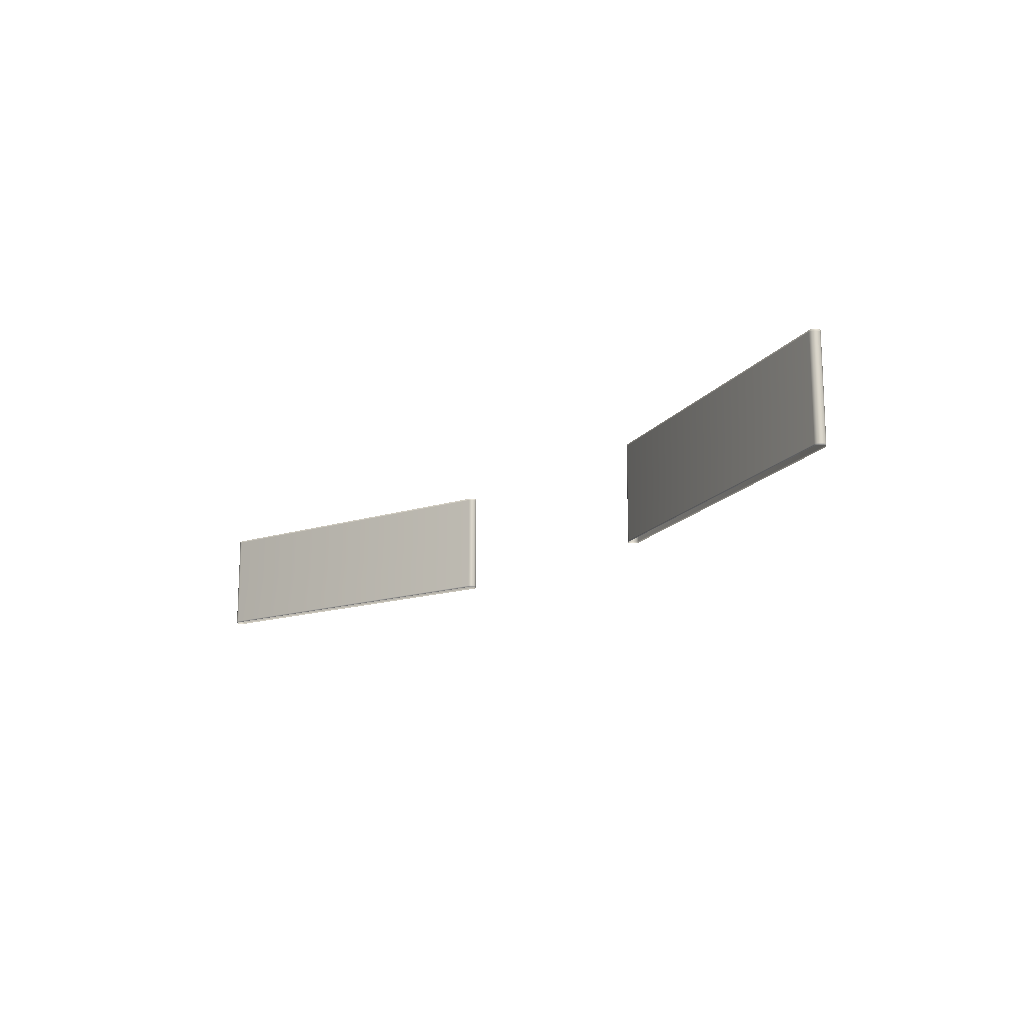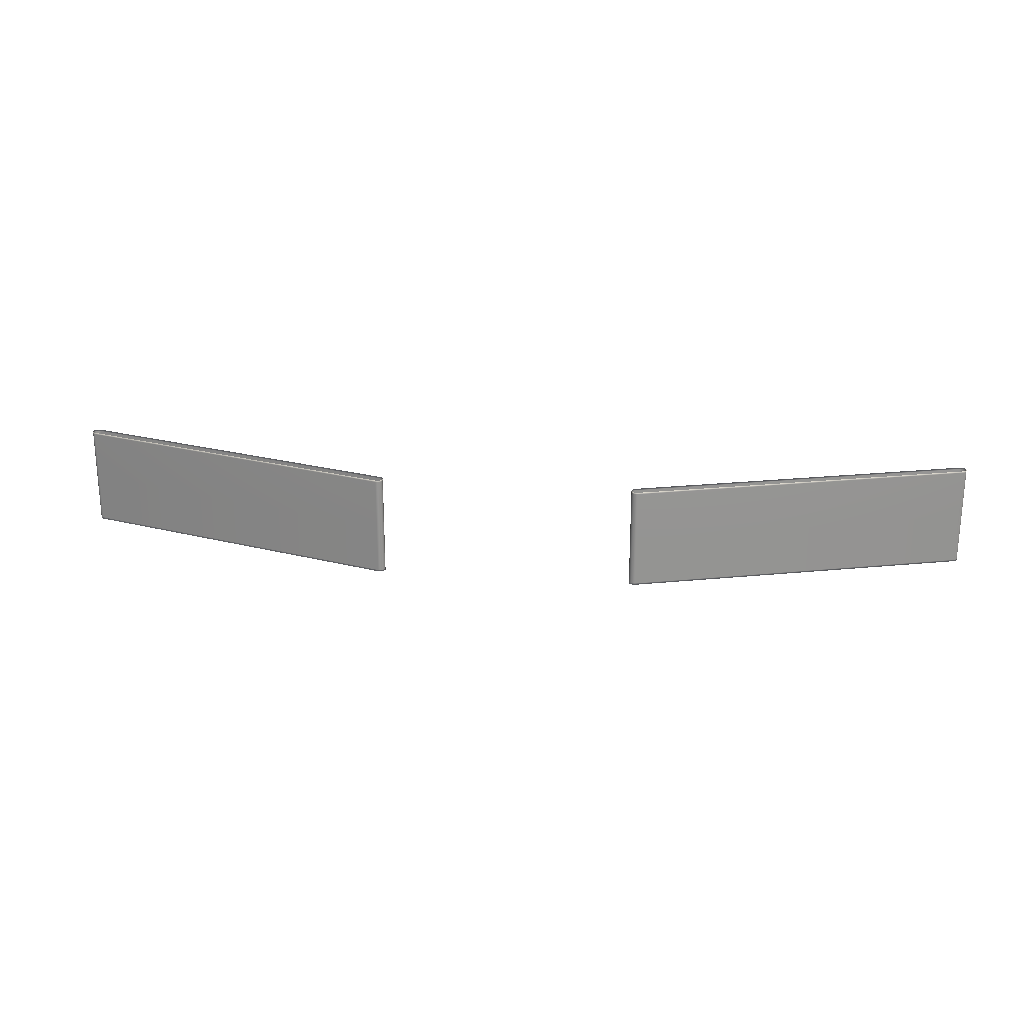
<metadata>
{"format":"obj","ext":"obj","renderer":"f3d","projection":"perspective","resolution":1024,"background":"white","views":[{"elev":-15.4,"azim":50.7,"up":"+Z"},{"elev":23.2,"azim":-173.0,"up":"+Z"}]}
</metadata>
<code>
g Combined Mesh (root: scene) 10
v 9.098 48.63 -3.43
v 32.06 41.78 -3.548
v 9.098 48.63 -3.548
v 32.06 41.78 -3.43
v 9.098 48.63 -0.0003531
v 32.06 41.78 -0.0003538
v 32.06 41.78 -3.43
v 32.17 41.76 -3.548
v 32.06 41.78 -3.548
v 32.17 41.76 -3.43
v 32.06 41.78 -0.0003538
v 32.29 41.78 -3.548
v 32.17 41.76 -0.0003538
v 32.29 41.78 -3.43
v 32.39 41.83 -3.548
v 32.29 41.78 -0.0003538
v 32.39 41.83 -3.43
v 32.47 41.92 -3.548
v 32.39 41.83 -0.0003538
v 32.47 41.92 -3.43
v 32.52 42.02 -3.548
v 32.47 41.92 -0.0003538
v 32.52 42.02 -3.43
v 32.52 42.02 -3.548
v 32.52 42.02 -0.0003538
v 32.52 42.02 -3.43
v 32.54 42.14 -3.548
v 32.52 42.02 -0.0003538
v 32.54 42.14 -3.43
v 32.52 42.25 -3.548
v 32.54 42.14 -0.0003538
v 32.52 42.25 -3.43
v 32.46 42.36 -3.548
v 32.52 42.25 -0.0003538
v 32.46 42.36 -3.43
v 32.38 42.44 -3.548
v 32.46 42.36 -0.0003538
v 32.38 42.44 -3.43
v 32.27 42.49 -3.548
v 32.38 42.44 -0.0003538
v 32.27 42.49 -3.43
v 9.314 49.34 -3.548
v 32.27 42.49 -0.0003538
v 9.314 49.34 -3.43
v 9.199 49.36 -3.548
v 9.314 49.34 -0.0003531
v 9.199 49.36 -3.43
v 9.084 49.34 -3.548
v 9.199 49.36 -0.0003531
v 9.084 49.34 -3.43
v 8.981 49.28 -3.548
v 9.084 49.34 -0.0003531
v 8.981 49.28 -3.43
v 8.901 49.2 -3.548
v 8.981 49.28 -0.0003531
v 8.901 49.2 -3.43
v 8.85 49.09 -3.548
v 8.901 49.2 -0.0003531
v 8.85 49.09 -3.43
v 8.85 49.09 -3.548
v 8.85 49.09 -0.0003531
v 8.85 49.09 -3.43
v 8.834 48.98 -3.548
v 8.85 49.09 -0.0003531
v 8.834 48.98 -3.43
v 8.855 48.86 -3.548
v 8.834 48.98 -0.0003531
v 8.855 48.86 -3.43
v 8.91 48.76 -3.548
v 8.855 48.86 -0.0003531
v 8.91 48.76 -3.43
v 8.994 48.68 -3.548
v 8.91 48.76 -0.0003531
v 8.994 48.68 -3.43
v 9.098 48.63 -3.548
v 8.994 48.68 -0.0003531
v 9.098 48.63 -3.43
v 9.098 48.63 -0.0003531
v 32.06 41.78 3.547
v 9.098 48.63 3.43
v 9.098 48.63 3.547
v 32.06 41.78 3.43
v 9.098 48.63 -0.0003531
v 32.06 41.78 -0.0003538
v 32.17 41.76 3.547
v 32.06 41.78 3.43
v 32.06 41.78 3.547
v 32.17 41.76 3.43
v 32.06 41.78 -0.0003538
v 32.29 41.78 3.547
v 32.17 41.76 -0.0003538
v 32.29 41.78 3.43
v 32.39 41.83 3.547
v 32.29 41.78 -0.0003538
v 32.39 41.83 3.43
v 32.47 41.92 3.547
v 32.39 41.83 -0.0003538
v 32.47 41.92 3.43
v 32.52 42.02 3.547
v 32.47 41.92 -0.0003538
v 32.52 42.02 3.43
v 32.52 42.02 3.547
v 32.52 42.02 -0.0003538
v 32.52 42.02 3.43
v 32.54 42.14 3.547
v 32.52 42.02 -0.0003538
v 32.54 42.14 3.43
v 32.52 42.25 3.547
v 32.54 42.14 -0.0003538
v 32.52 42.25 3.43
v 32.46 42.36 3.547
v 32.52 42.25 -0.0003538
v 32.46 42.36 3.43
v 32.38 42.44 3.547
v 32.46 42.36 -0.0003538
v 32.38 42.44 3.43
v 32.27 42.49 3.547
v 32.38 42.44 -0.0003538
v 32.27 42.49 3.43
v 9.314 49.34 3.547
v 32.27 42.49 -0.0003538
v 9.314 49.34 3.43
v 9.199 49.36 3.547
v 9.314 49.34 -0.0003531
v 9.199 49.36 3.43
v 9.084 49.34 3.547
v 9.199 49.36 -0.0003531
v 9.084 49.34 3.43
v 8.981 49.28 3.547
v 9.084 49.34 -0.0003531
v 8.981 49.28 3.43
v 8.901 49.2 3.547
v 8.981 49.28 -0.0003531
v 8.901 49.2 3.43
v 8.85 49.09 3.547
v 8.901 49.2 -0.0003531
v 8.85 49.09 3.43
v 8.85 49.09 3.547
v 8.85 49.09 -0.0003531
v 8.85 49.09 3.43
v 8.834 48.98 3.547
v 8.85 49.09 -0.0003531
v 8.834 48.98 3.43
v 8.855 48.86 3.547
v 8.834 48.98 -0.0003531
v 8.855 48.86 3.43
v 8.91 48.76 3.547
v 8.855 48.86 -0.0003531
v 8.91 48.76 3.43
v 8.994 48.68 3.547
v 8.91 48.76 -0.0003531
v 8.994 48.68 3.43
v 9.098 48.63 3.547
v 8.994 48.68 -0.0003531
v 9.098 48.63 3.43
v 9.098 48.63 -0.0003531
v 32.52 42.02 -3.548
v 32.45 42.04 -3.548
v 32.46 42.05 -3.548
v 8.85 49.09 -3.548
v 8.917 49.08 -3.548
v 8.914 49.07 -3.548
v 32.45 42.04 3.547
v 32.52 42.02 3.547
v 32.46 42.05 3.547
v 8.917 49.08 3.547
v 8.85 49.09 3.547
v 8.914 49.07 3.547
v 9.098 48.63 -3.548
v 32.07 41.84 -3.548
v 9.124 48.69 -3.548
v 32.06 41.78 -3.548
v 32.06 41.78 -3.548
v 32.17 41.83 -3.548
v 32.07 41.84 -3.548
v 32.17 41.76 -3.548
v 32.26 41.84 -3.548
v 32.29 41.78 -3.548
v 32.35 41.89 -3.548
v 32.39 41.83 -3.548
v 32.41 41.96 -3.548
v 32.47 41.92 -3.548
v 32.46 42.05 -3.548
v 32.52 42.02 -3.548
v 32.45 42.04 -3.548
v 32.52 42.02 -3.548
v 32.47 42.14 -3.548
v 32.54 42.14 -3.548
v 32.45 42.23 -3.548
v 32.52 42.25 -3.548
v 32.41 42.31 -3.548
v 32.46 42.36 -3.548
v 32.34 42.38 -3.548
v 32.38 42.44 -3.548
v 32.25 42.42 -3.548
v 32.27 42.49 -3.548
v 9.299 49.27 -3.548
v 9.314 49.34 -3.548
v 9.2 49.29 -3.548
v 9.199 49.36 -3.548
v 9.107 49.27 -3.548
v 9.084 49.34 -3.548
v 9.023 49.23 -3.548
v 8.981 49.28 -3.548
v 8.958 49.16 -3.548
v 8.901 49.2 -3.548
v 8.914 49.07 -3.548
v 8.85 49.09 -3.548
v 8.917 49.08 -3.548
v 8.85 49.09 -3.548
v 8.903 48.98 -3.548
v 8.834 48.98 -3.548
v 8.92 48.89 -3.548
v 8.855 48.86 -3.548
v 8.964 48.8 -3.548
v 8.91 48.76 -3.548
v 9.033 48.74 -3.548
v 8.994 48.68 -3.548
v 9.124 48.69 -3.548
v 9.098 48.63 -3.548
v 9.098 48.63 3.547
v 32.07 41.84 3.547
v 32.06 41.78 3.547
v 9.124 48.69 3.547
v 32.17 41.83 3.547
v 32.06 41.78 3.547
v 32.07 41.84 3.547
v 32.17 41.76 3.547
v 32.26 41.84 3.547
v 32.29 41.78 3.547
v 32.35 41.89 3.547
v 32.39 41.83 3.547
v 32.41 41.96 3.547
v 32.47 41.92 3.547
v 32.46 42.05 3.547
v 32.52 42.02 3.547
v 32.45 42.04 3.547
v 32.52 42.02 3.547
v 32.47 42.14 3.547
v 32.54 42.14 3.547
v 32.45 42.23 3.547
v 32.52 42.25 3.547
v 32.41 42.31 3.547
v 32.46 42.36 3.547
v 32.34 42.38 3.547
v 32.38 42.44 3.547
v 32.25 42.42 3.547
v 32.27 42.49 3.547
v 9.299 49.27 3.547
v 9.314 49.34 3.547
v 9.2 49.29 3.547
v 9.199 49.36 3.547
v 9.107 49.27 3.547
v 9.084 49.34 3.547
v 9.023 49.23 3.547
v 8.981 49.28 3.547
v 8.958 49.16 3.547
v 8.901 49.2 3.547
v 8.914 49.07 3.547
v 8.85 49.09 3.547
v 8.917 49.08 3.547
v 8.85 49.09 3.547
v 8.903 48.98 3.547
v 8.834 48.98 3.547
v 8.92 48.89 3.547
v 8.855 48.86 3.547
v 8.964 48.8 3.547
v 8.91 48.76 3.547
v 9.033 48.74 3.547
v 8.994 48.68 3.547
v 9.124 48.69 3.547
v 9.098 48.63 3.547
v -32.06 41.78 -3.547
v -9.098 48.63 -3.43
v -9.098 48.63 -3.547
v -32.06 41.78 -3.43
v -9.098 48.63 8.202e-05
v -32.06 41.78 8.273e-05
v -32.17 41.76 -3.547
v -32.06 41.78 -3.43
v -32.06 41.78 -3.547
v -32.17 41.76 -3.43
v -32.06 41.78 8.273e-05
v -32.29 41.78 -3.547
v -32.17 41.76 8.273e-05
v -32.29 41.78 -3.43
v -32.39 41.83 -3.547
v -32.29 41.78 8.273e-05
v -32.39 41.83 -3.43
v -32.47 41.92 -3.547
v -32.39 41.83 8.273e-05
v -32.47 41.92 -3.43
v -32.52 42.02 -3.547
v -32.47 41.92 8.273e-05
v -32.52 42.02 -3.43
v -32.52 42.02 -3.547
v -32.52 42.02 8.273e-05
v -32.52 42.02 -3.43
v -32.54 42.14 -3.547
v -32.52 42.02 8.273e-05
v -32.54 42.14 -3.43
v -32.52 42.25 -3.547
v -32.54 42.14 8.273e-05
v -32.52 42.25 -3.43
v -32.46 42.36 -3.547
v -32.52 42.25 8.273e-05
v -32.46 42.36 -3.43
v -32.38 42.44 -3.547
v -32.46 42.36 8.273e-05
v -32.38 42.44 -3.43
v -32.27 42.49 -3.547
v -32.38 42.44 8.273e-05
v -32.27 42.49 -3.43
v -9.314 49.34 -3.547
v -32.27 42.49 8.273e-05
v -9.314 49.34 -3.43
v -9.199 49.36 -3.547
v -9.314 49.34 8.202e-05
v -9.199 49.36 -3.43
v -9.084 49.34 -3.547
v -9.199 49.36 8.202e-05
v -9.084 49.34 -3.43
v -8.982 49.28 -3.547
v -9.084 49.34 8.202e-05
v -8.982 49.28 -3.43
v -8.901 49.2 -3.547
v -8.982 49.28 8.202e-05
v -8.901 49.2 -3.43
v -8.85 49.09 -3.547
v -8.901 49.2 8.202e-05
v -8.85 49.09 -3.43
v -8.85 49.09 -3.547
v -8.85 49.09 8.202e-05
v -8.85 49.09 -3.43
v -8.834 48.98 -3.547
v -8.85 49.09 8.202e-05
v -8.834 48.98 -3.43
v -8.855 48.86 -3.547
v -8.834 48.98 8.202e-05
v -8.855 48.86 -3.43
v -8.91 48.76 -3.547
v -8.855 48.86 8.202e-05
v -8.91 48.76 -3.43
v -8.994 48.68 -3.547
v -8.91 48.76 8.202e-05
v -8.994 48.68 -3.43
v -9.098 48.63 -3.547
v -8.994 48.68 8.202e-05
v -9.098 48.63 -3.43
v -9.098 48.63 8.202e-05
v -9.098 48.63 3.43
v -32.06 41.78 3.547
v -9.098 48.63 3.547
v -32.06 41.78 3.43
v -9.098 48.63 8.202e-05
v -32.06 41.78 8.273e-05
v -32.06 41.78 3.43
v -32.17 41.76 3.547
v -32.06 41.78 3.547
v -32.17 41.76 3.43
v -32.06 41.78 8.273e-05
v -32.29 41.78 3.547
v -32.17 41.76 8.273e-05
v -32.29 41.78 3.43
v -32.39 41.83 3.547
v -32.29 41.78 8.273e-05
v -32.39 41.83 3.43
v -32.47 41.92 3.547
v -32.39 41.83 8.273e-05
v -32.47 41.92 3.43
v -32.52 42.02 3.547
v -32.47 41.92 8.273e-05
v -32.52 42.02 3.43
v -32.52 42.02 3.547
v -32.52 42.02 8.273e-05
v -32.52 42.02 3.43
v -32.54 42.14 3.547
v -32.52 42.02 8.273e-05
v -32.54 42.14 3.43
v -32.52 42.25 3.547
v -32.54 42.14 8.273e-05
v -32.52 42.25 3.43
v -32.46 42.36 3.547
v -32.52 42.25 8.273e-05
v -32.46 42.36 3.43
v -32.38 42.44 3.547
v -32.46 42.36 8.273e-05
v -32.38 42.44 3.43
v -32.27 42.49 3.547
v -32.38 42.44 8.273e-05
v -32.27 42.49 3.43
v -9.314 49.34 3.547
v -32.27 42.49 8.273e-05
v -9.314 49.34 3.43
v -9.199 49.36 3.547
v -9.314 49.34 8.202e-05
v -9.199 49.36 3.43
v -9.084 49.34 3.547
v -9.199 49.36 8.202e-05
v -9.084 49.34 3.43
v -8.982 49.28 3.547
v -9.084 49.34 8.202e-05
v -8.982 49.28 3.43
v -8.901 49.2 3.547
v -8.982 49.28 8.202e-05
v -8.901 49.2 3.43
v -8.85 49.09 3.547
v -8.901 49.2 8.202e-05
v -8.85 49.09 3.43
v -8.85 49.09 3.547
v -8.85 49.09 8.202e-05
v -8.85 49.09 3.43
v -8.834 48.98 3.547
v -8.85 49.09 8.202e-05
v -8.834 48.98 3.43
v -8.855 48.86 3.547
v -8.834 48.98 8.202e-05
v -8.855 48.86 3.43
v -8.91 48.76 3.547
v -8.855 48.86 8.202e-05
v -8.91 48.76 3.43
v -8.994 48.68 3.547
v -8.91 48.76 8.202e-05
v -8.994 48.68 3.43
v -9.098 48.63 3.547
v -8.994 48.68 8.202e-05
v -9.098 48.63 3.43
v -9.098 48.63 8.202e-05
v -32.45 42.04 -3.547
v -32.52 42.02 -3.547
v -32.46 42.05 -3.547
v -8.917 49.08 -3.547
v -8.85 49.09 -3.547
v -8.914 49.07 -3.547
v -32.52 42.02 3.547
v -32.45 42.04 3.547
v -32.46 42.05 3.547
v -8.85 49.09 3.547
v -8.917 49.08 3.547
v -8.914 49.07 3.547
v -9.098 48.63 -3.547
v -32.07 41.84 -3.547
v -32.06 41.78 -3.547
v -9.123 48.69 -3.547
v -32.17 41.83 -3.547
v -32.06 41.78 -3.547
v -32.07 41.84 -3.547
v -32.17 41.76 -3.547
v -32.26 41.84 -3.547
v -32.29 41.78 -3.547
v -32.35 41.89 -3.547
v -32.39 41.83 -3.547
v -32.41 41.96 -3.547
v -32.47 41.92 -3.547
v -32.46 42.05 -3.547
v -32.52 42.02 -3.547
v -32.45 42.04 -3.547
v -32.52 42.02 -3.547
v -32.47 42.14 -3.547
v -32.54 42.14 -3.547
v -32.45 42.23 -3.547
v -32.52 42.25 -3.547
v -32.41 42.32 -3.547
v -32.46 42.36 -3.547
v -32.34 42.38 -3.547
v -32.38 42.44 -3.547
v -32.25 42.42 -3.547
v -32.27 42.49 -3.547
v -9.3 49.27 -3.547
v -9.314 49.34 -3.547
v -9.2 49.29 -3.547
v -9.199 49.36 -3.547
v -9.107 49.27 -3.547
v -9.084 49.34 -3.547
v -9.023 49.23 -3.547
v -8.982 49.28 -3.547
v -8.957 49.16 -3.547
v -8.901 49.2 -3.547
v -8.914 49.07 -3.547
v -8.85 49.09 -3.547
v -8.917 49.08 -3.547
v -8.85 49.09 -3.547
v -8.903 48.98 -3.547
v -8.834 48.98 -3.547
v -8.92 48.89 -3.547
v -8.855 48.86 -3.547
v -8.965 48.8 -3.547
v -8.91 48.76 -3.547
v -9.033 48.74 -3.547
v -8.994 48.68 -3.547
v -9.123 48.69 -3.547
v -9.098 48.63 -3.547
v -9.098 48.63 3.547
v -32.07 41.84 3.547
v -9.123 48.69 3.547
v -32.06 41.78 3.547
v -32.06 41.78 3.547
v -32.17 41.83 3.547
v -32.07 41.84 3.547
v -32.17 41.76 3.547
v -32.26 41.84 3.547
v -32.29 41.78 3.547
v -32.35 41.89 3.547
v -32.39 41.83 3.547
v -32.41 41.96 3.547
v -32.47 41.92 3.547
v -32.46 42.05 3.547
v -32.52 42.02 3.547
v -32.45 42.04 3.547
v -32.52 42.02 3.547
v -32.47 42.14 3.547
v -32.54 42.14 3.547
v -32.45 42.23 3.547
v -32.52 42.25 3.547
v -32.41 42.32 3.547
v -32.46 42.36 3.547
v -32.34 42.38 3.547
v -32.38 42.44 3.547
v -32.25 42.42 3.547
v -32.27 42.49 3.547
v -9.3 49.27 3.547
v -9.314 49.34 3.547
v -9.2 49.29 3.547
v -9.199 49.36 3.547
v -9.107 49.27 3.547
v -9.084 49.34 3.547
v -9.023 49.23 3.547
v -8.982 49.28 3.547
v -8.957 49.16 3.547
v -8.901 49.2 3.547
v -8.914 49.07 3.547
v -8.85 49.09 3.547
v -8.917 49.08 3.547
v -8.85 49.09 3.547
v -8.903 48.98 3.547
v -8.834 48.98 3.547
v -8.92 48.89 3.547
v -8.855 48.86 3.547
v -8.965 48.8 3.547
v -8.91 48.76 3.547
v -9.033 48.74 3.547
v -8.994 48.68 3.547
v -9.123 48.69 3.547
v -9.098 48.63 3.547
g Combined Mesh (root: scene) 10_0
f 3 2 1
f 4 1 2
f 1 4 5
f 6 5 4
f 9 8 7
f 10 7 8
f 7 10 11
f 8 12 10
f 13 11 10
f 14 10 12
f 10 14 13
f 12 15 14
f 16 13 14
f 17 14 15
f 14 17 16
f 15 18 17
f 19 16 17
f 20 17 18
f 17 20 19
f 18 21 20
f 22 19 20
f 23 20 21
f 20 23 22
f 21 24 23
f 25 22 23
f 26 23 24
f 23 26 25
f 24 27 26
f 28 25 26
f 29 26 27
f 26 29 28
f 27 30 29
f 31 28 29
f 32 29 30
f 29 32 31
f 30 33 32
f 34 31 32
f 35 32 33
f 32 35 34
f 33 36 35
f 37 34 35
f 38 35 36
f 35 38 37
f 36 39 38
f 40 37 38
f 41 38 39
f 38 41 40
f 39 42 41
f 43 40 41
f 44 41 42
f 41 44 43
f 42 45 44
f 46 43 44
f 47 44 45
f 44 47 46
f 45 48 47
f 49 46 47
f 50 47 48
f 47 50 49
f 48 51 50
f 52 49 50
f 53 50 51
f 50 53 52
f 51 54 53
f 55 52 53
f 56 53 54
f 53 56 55
f 54 57 56
f 58 55 56
f 59 56 57
f 56 59 58
f 57 60 59
f 61 58 59
f 62 59 60
f 59 62 61
f 60 63 62
f 64 61 62
f 65 62 63
f 62 65 64
f 63 66 65
f 67 64 65
f 68 65 66
f 65 68 67
f 66 69 68
f 70 67 68
f 71 68 69
f 68 71 70
f 69 72 71
f 73 70 71
f 74 71 72
f 71 74 73
f 72 75 74
f 76 73 74
f 77 74 75
f 74 77 76
f 78 76 77
f 81 80 79
f 82 79 80
f 80 83 82
f 84 82 83
f 87 86 85
f 88 85 86
f 86 89 88
f 85 88 90
f 91 88 89
f 92 90 88
f 88 91 92
f 90 92 93
f 94 92 91
f 95 93 92
f 92 94 95
f 93 95 96
f 97 95 94
f 98 96 95
f 95 97 98
f 96 98 99
f 100 98 97
f 101 99 98
f 98 100 101
f 99 101 102
f 103 101 100
f 104 102 101
f 101 103 104
f 102 104 105
f 106 104 103
f 107 105 104
f 104 106 107
f 105 107 108
f 109 107 106
f 110 108 107
f 107 109 110
f 108 110 111
f 112 110 109
f 113 111 110
f 110 112 113
f 111 113 114
f 115 113 112
f 116 114 113
f 113 115 116
f 114 116 117
f 118 116 115
f 119 117 116
f 116 118 119
f 117 119 120
f 121 119 118
f 122 120 119
f 119 121 122
f 120 122 123
f 124 122 121
f 125 123 122
f 122 124 125
f 123 125 126
f 127 125 124
f 128 126 125
f 125 127 128
f 126 128 129
f 130 128 127
f 131 129 128
f 128 130 131
f 129 131 132
f 133 131 130
f 134 132 131
f 131 133 134
f 132 134 135
f 136 134 133
f 137 135 134
f 134 136 137
f 135 137 138
f 139 137 136
f 140 138 137
f 137 139 140
f 138 140 141
f 142 140 139
f 143 141 140
f 140 142 143
f 141 143 144
f 145 143 142
f 146 144 143
f 143 145 146
f 144 146 147
f 148 146 145
f 149 147 146
f 146 148 149
f 147 149 150
f 151 149 148
f 152 150 149
f 149 151 152
f 150 152 153
f 154 152 151
f 155 153 152
f 152 154 155
f 156 155 154
g Combined Mesh (root: scene) 10_1
f 275 274 273
f 276 273 274
f 274 277 276
f 278 276 277
f 281 280 279
f 282 279 280
f 280 283 282
f 279 282 284
f 285 282 283
f 286 284 282
f 282 285 286
f 284 286 287
f 288 286 285
f 289 287 286
f 286 288 289
f 287 289 290
f 291 289 288
f 292 290 289
f 289 291 292
f 290 292 293
f 294 292 291
f 295 293 292
f 292 294 295
f 293 295 296
f 297 295 294
f 298 296 295
f 295 297 298
f 296 298 299
f 300 298 297
f 301 299 298
f 298 300 301
f 299 301 302
f 303 301 300
f 304 302 301
f 301 303 304
f 302 304 305
f 306 304 303
f 307 305 304
f 304 306 307
f 305 307 308
f 309 307 306
f 310 308 307
f 307 309 310
f 308 310 311
f 312 310 309
f 313 311 310
f 310 312 313
f 311 313 314
f 315 313 312
f 316 314 313
f 313 315 316
f 314 316 317
f 318 316 315
f 319 317 316
f 316 318 319
f 317 319 320
f 321 319 318
f 322 320 319
f 319 321 322
f 320 322 323
f 324 322 321
f 325 323 322
f 322 324 325
f 323 325 326
f 327 325 324
f 328 326 325
f 325 327 328
f 326 328 329
f 330 328 327
f 331 329 328
f 328 330 331
f 329 331 332
f 333 331 330
f 334 332 331
f 331 333 334
f 332 334 335
f 336 334 333
f 337 335 334
f 334 336 337
f 335 337 338
f 339 337 336
f 340 338 337
f 337 339 340
f 338 340 341
f 342 340 339
f 343 341 340
f 340 342 343
f 341 343 344
f 345 343 342
f 346 344 343
f 343 345 346
f 344 346 347
f 348 346 345
f 349 347 346
f 346 348 349
f 350 349 348
f 353 352 351
f 354 351 352
f 351 354 355
f 356 355 354
f 359 358 357
f 360 357 358
f 357 360 361
f 358 362 360
f 363 361 360
f 364 360 362
f 360 364 363
f 362 365 364
f 366 363 364
f 367 364 365
f 364 367 366
f 365 368 367
f 369 366 367
f 370 367 368
f 367 370 369
f 368 371 370
f 372 369 370
f 373 370 371
f 370 373 372
f 371 374 373
f 375 372 373
f 376 373 374
f 373 376 375
f 374 377 376
f 378 375 376
f 379 376 377
f 376 379 378
f 377 380 379
f 381 378 379
f 382 379 380
f 379 382 381
f 380 383 382
f 384 381 382
f 385 382 383
f 382 385 384
f 383 386 385
f 387 384 385
f 388 385 386
f 385 388 387
f 386 389 388
f 390 387 388
f 391 388 389
f 388 391 390
f 389 392 391
f 393 390 391
f 394 391 392
f 391 394 393
f 392 395 394
f 396 393 394
f 397 394 395
f 394 397 396
f 395 398 397
f 399 396 397
f 400 397 398
f 397 400 399
f 398 401 400
f 402 399 400
f 403 400 401
f 400 403 402
f 401 404 403
f 405 402 403
f 406 403 404
f 403 406 405
f 404 407 406
f 408 405 406
f 409 406 407
f 406 409 408
f 407 410 409
f 411 408 409
f 412 409 410
f 409 412 411
f 410 413 412
f 414 411 412
f 415 412 413
f 412 415 414
f 413 416 415
f 417 414 415
f 418 415 416
f 415 418 417
f 416 419 418
f 420 417 418
f 421 418 419
f 418 421 420
f 419 422 421
f 423 420 421
f 424 421 422
f 421 424 423
f 422 425 424
f 426 423 424
f 427 424 425
f 424 427 426
f 428 426 427

</code>
